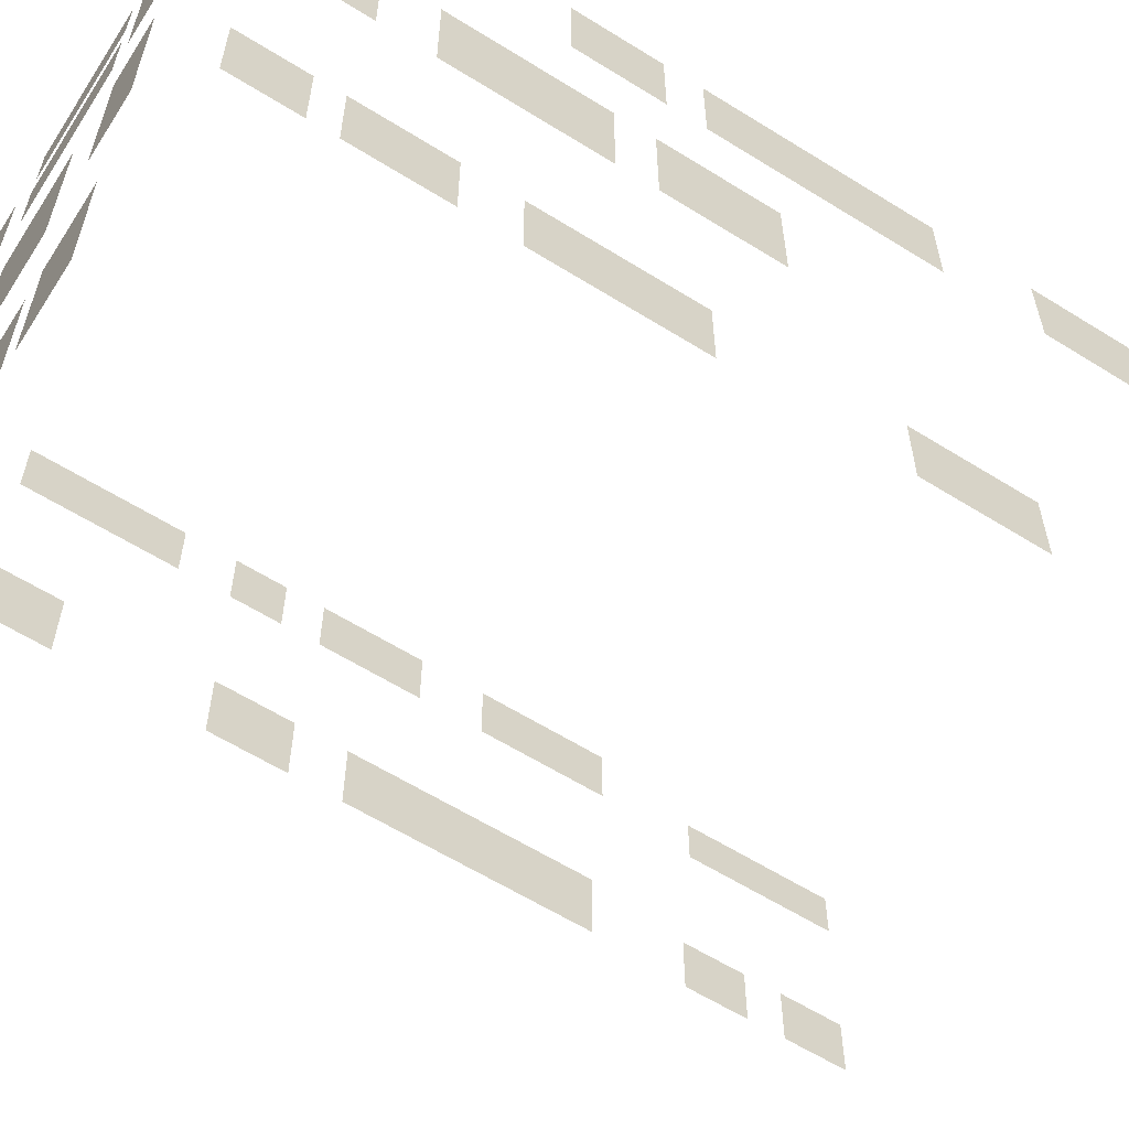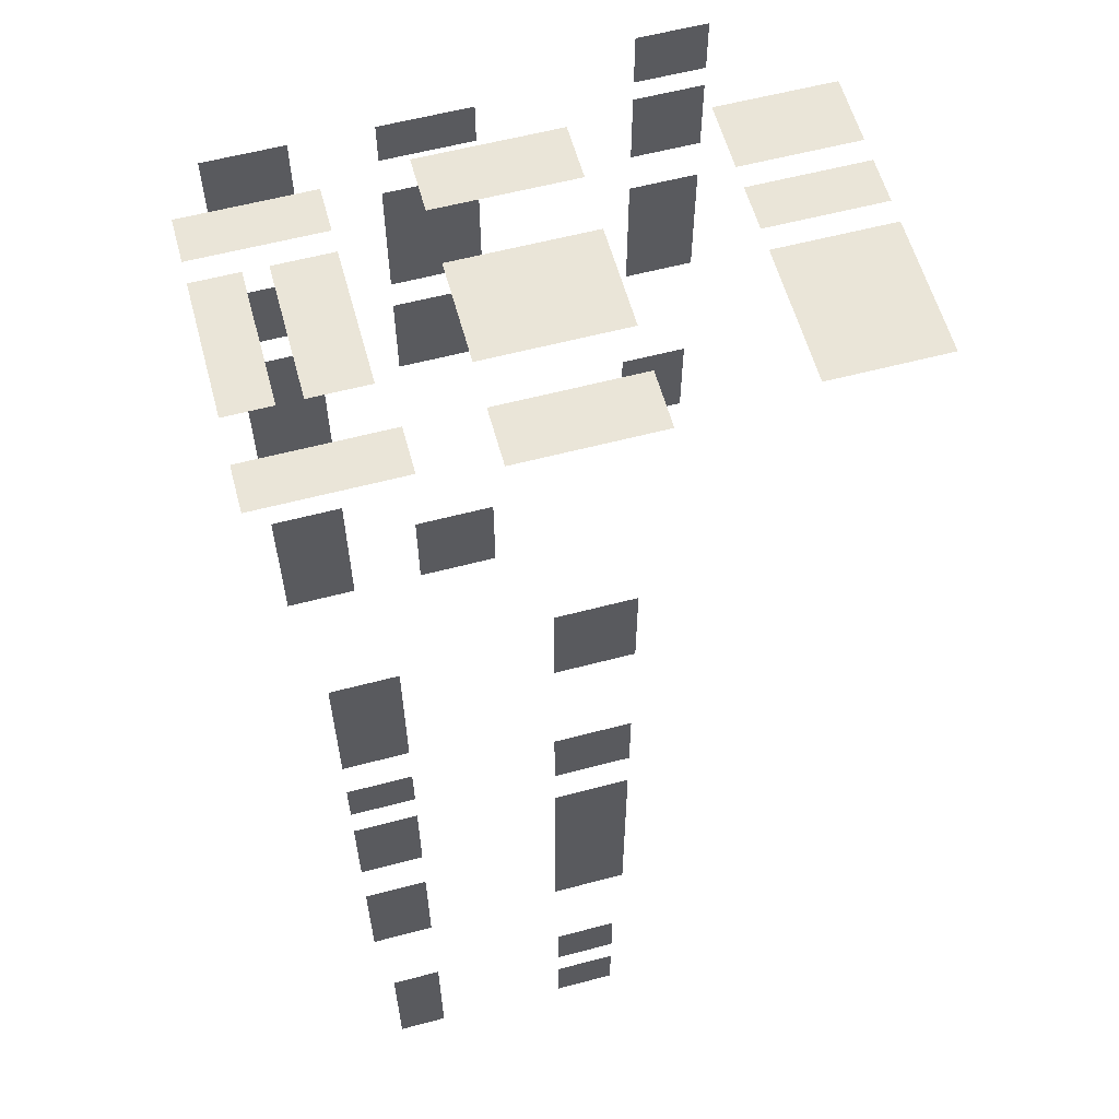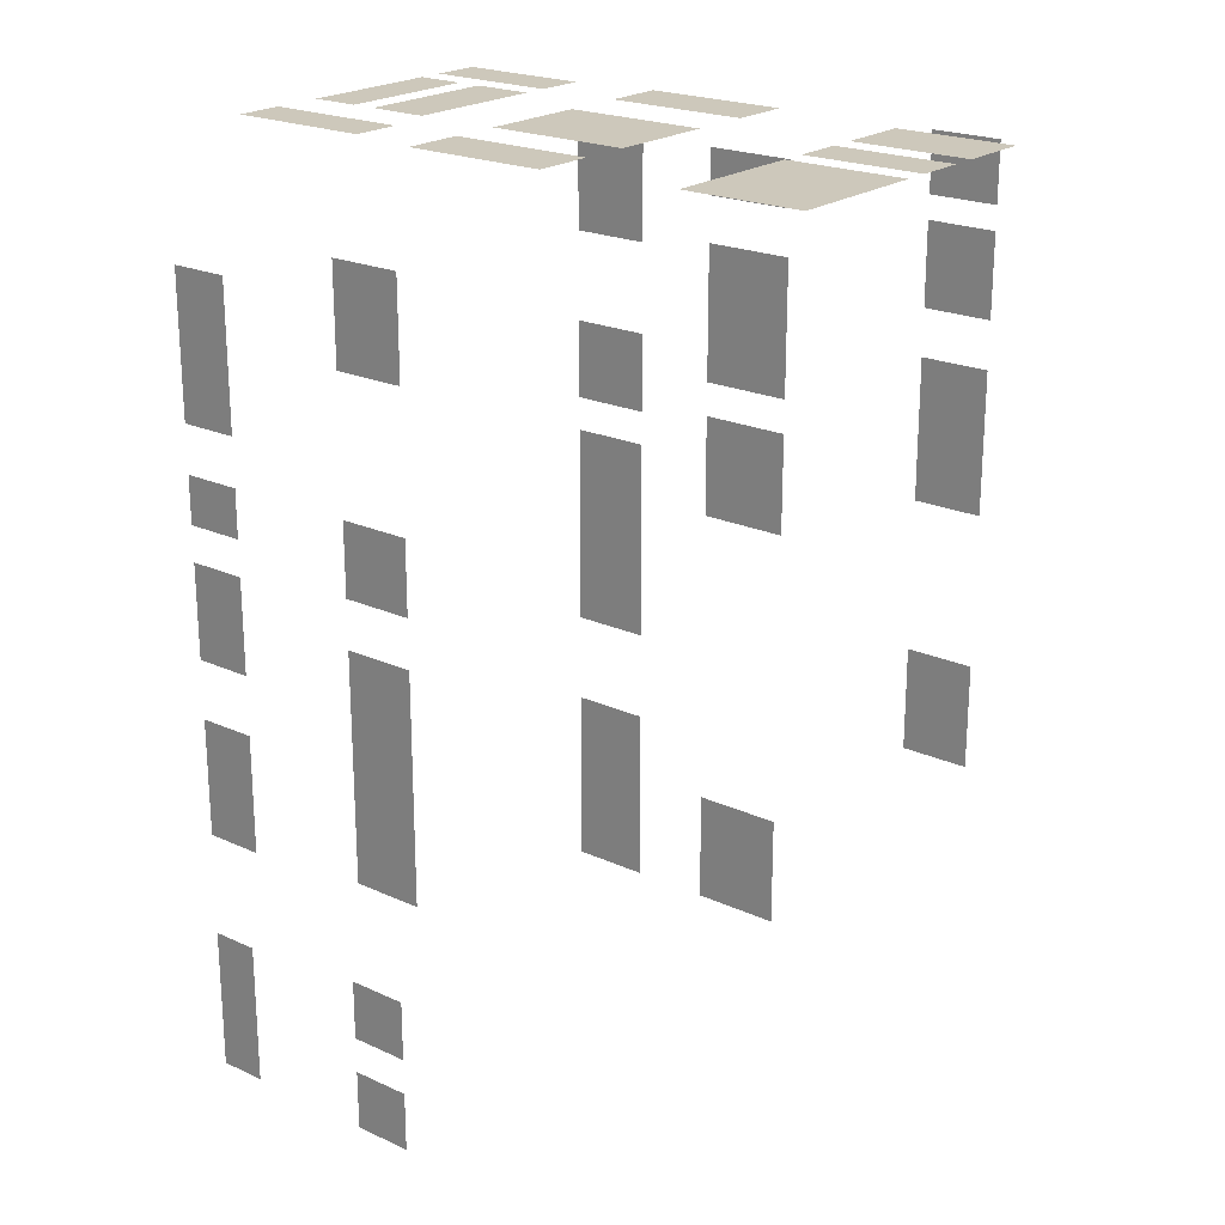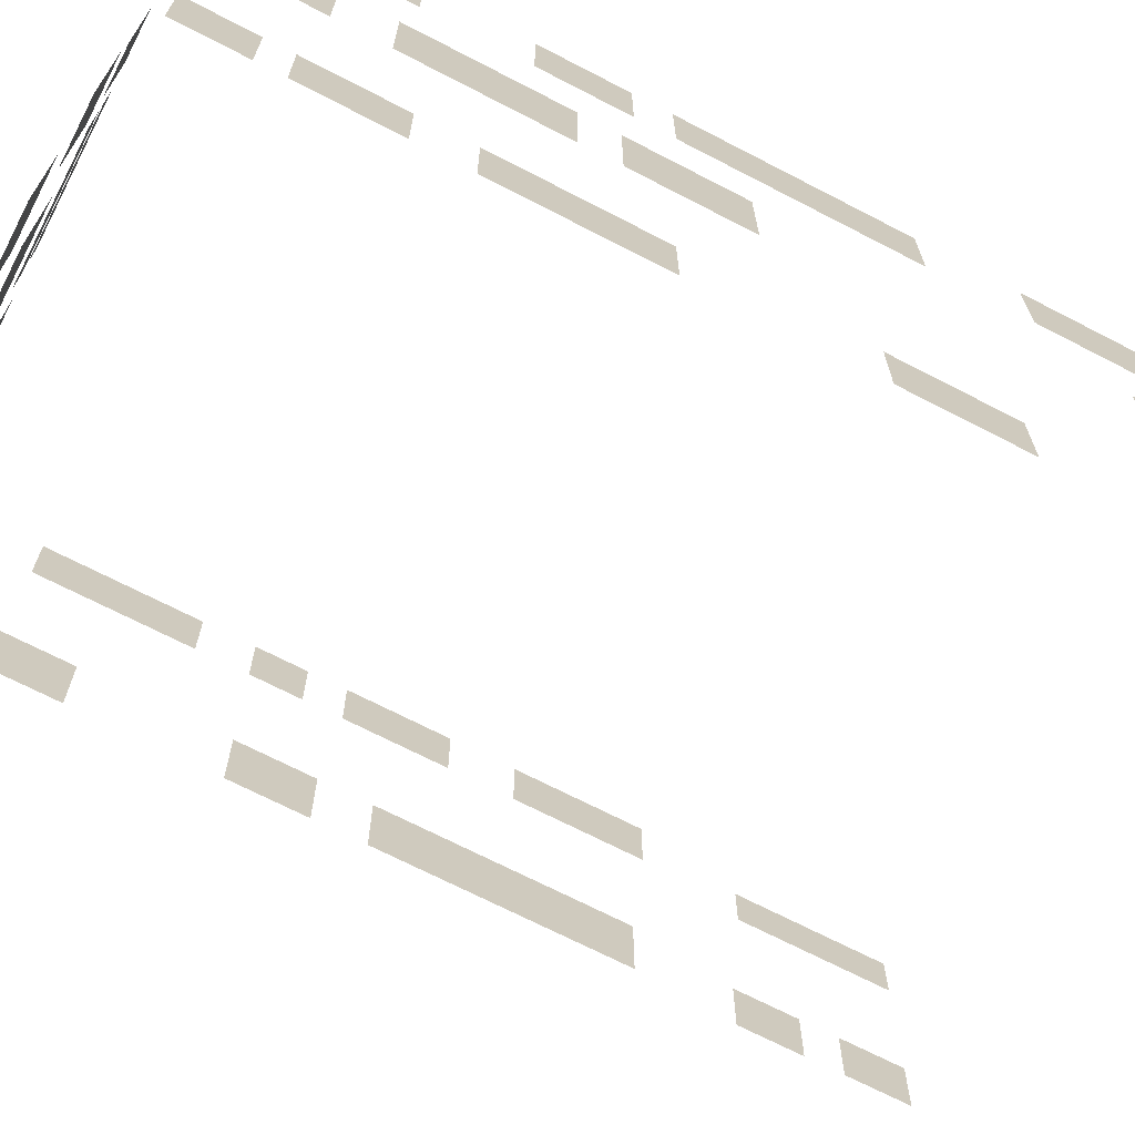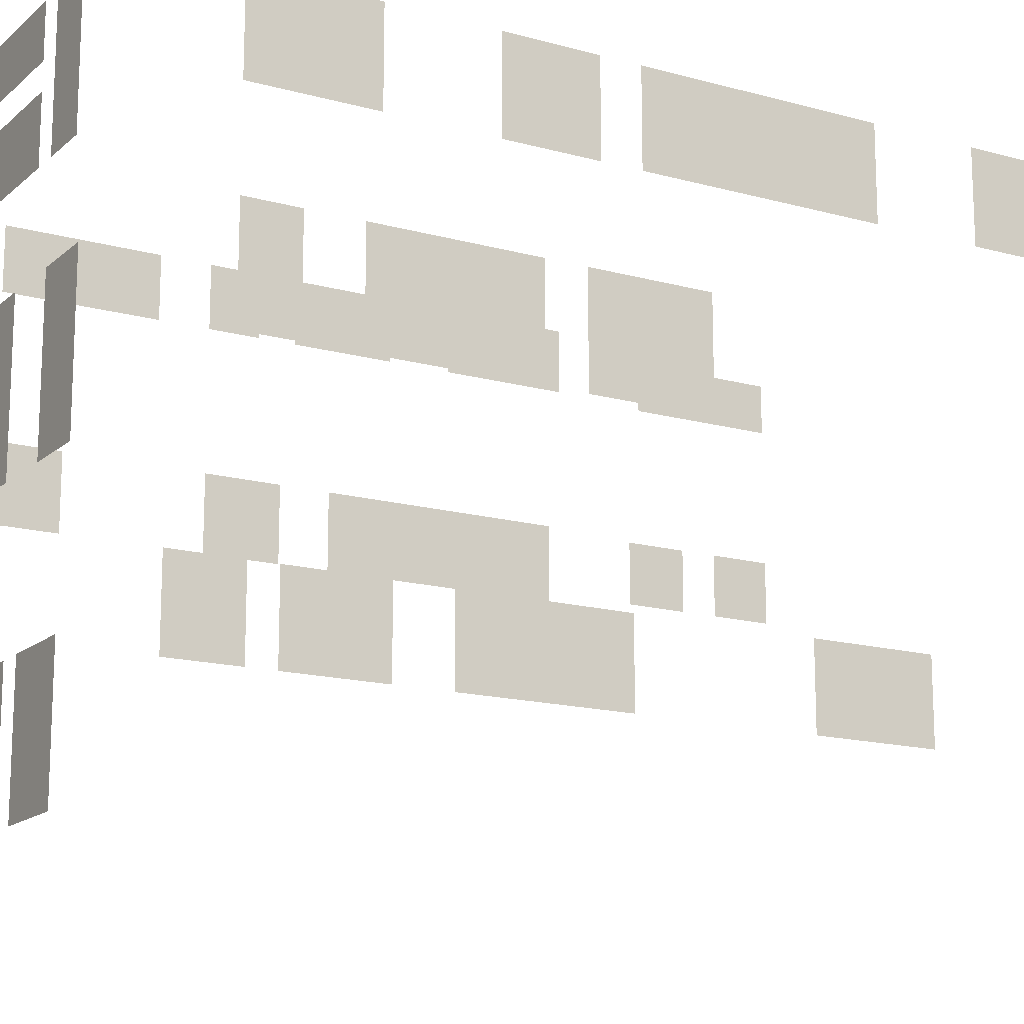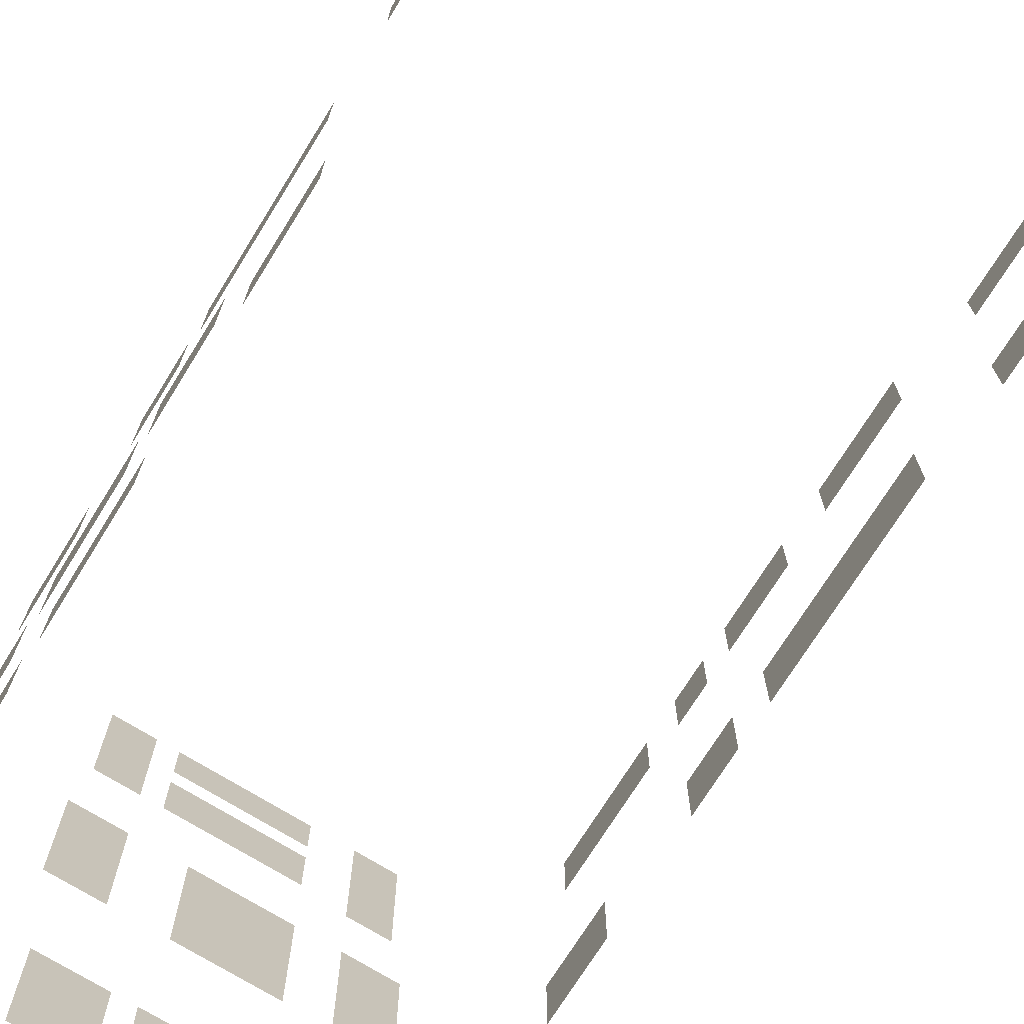
<metadata>
{"format":"obj","ext":"obj","renderer":"f3d","projection":"perspective","resolution":1024,"background":"white","views":[{"elev":-60.8,"azim":57.5,"up":"+Y"},{"elev":59.2,"azim":-105.2,"up":"+Z"},{"elev":21.9,"azim":-51.4,"up":"+Z"},{"elev":-69.5,"azim":62.6,"up":"+Y"},{"elev":-15.4,"azim":59.6,"up":"+Y"},{"elev":-72.3,"azim":148.2,"up":"+Y"}]}
</metadata>
<code>
o ObjObject
v -2.35 1.4 -2.45
v -2.35 0.9 -2.95
v -2.35 0.9 -2.45
v -2.35 1.4 -2.95
v -2.35 1.4 -3.25
v -2.35 0.9 -3.75
v -2.35 0.9 -3.25
v -2.35 1.4 -3.75
v -2.35 2.9 -2.55
v -2.35 2.5 -3.75
v -2.35 2.5 -2.55
v -2.35 2.9 -3.75
v -2.25 1.4 3.15
v -2.25 0.8 2.35
v -2.25 0.8 3.15
v -2.25 1.4 2.35
v -2.25 1.4 1.25
v -2.25 0.8 0.65
v -2.25 0.8 1.25
v -2.25 1.4 0.65
v -2.25 1.4 0.25
v -2.25 0.8 -1.65
v -2.25 0.8 0.25
v -2.25 1.4 -1.65
v -2.25 3 2.85
v -2.25 2.5 1.65
v -2.25 2.5 2.85
v -2.25 3 1.65
v -2.25 3 1.25
v -2.25 2.5 0.85
v -2.25 2.5 1.25
v -2.25 3 0.85
v -2.25 3 0.55
v -2.25 2.5 -0.25
v -2.25 2.5 0.55
v -2.25 3 -0.25
v -2.25 3 -0.75
v -2.25 2.5 -1.75
v -2.25 2.5 -0.75
v -2.25 3 -1.75
v 2.35 -1.1 3.55
v 2.35 -1.1 3.05
v 2.35 -0.5 3.55
v 2.35 -0.5 3.05
v 2.35 -1.1 2.85
v 2.35 -1.1 2.15
v 2.35 -0.5 2.85
v 2.35 -0.5 2.15
v 2.35 -1.1 1.75
v 2.35 -1.1 0.55
v 2.35 -0.5 1.75
v 2.35 -0.5 0.55
v 2.35 -1.1 -0.75
v 2.35 -1.1 -1.65
v 2.35 -0.5 -0.75
v 2.35 -0.5 -1.65
v 2.35 0.8 3.15
v 2.35 0.8 2.75
v 2.35 1.6 3.15
v 2.35 1.6 2.75
v 2.35 0.8 2.35
v 2.35 0.8 1.15
v 2.35 1.6 2.35
v 2.35 1.6 1.15
v 2.35 0.8 0.85
v 2.35 0.8 -0.05
v 2.35 1.6 0.85
v 2.35 1.6 -0.05
v 2.35 0.8 -2.75
v 2.35 0.8 -3.75
v 2.35 1.6 -2.75
v 2.35 1.6 -3.75
v 2.35 2.3 3.15
v 2.35 2.3 2.25
v 2.35 3 3.15
v 2.35 3 2.25
v 2.35 2.3 1.45
v 2.35 2.3 0.75
v 2.35 3 1.45
v 2.35 3 0.75
v 2.35 2.3 0.45
v 2.35 2.3 -1.35
v 2.35 3 0.45
v 2.35 3 -1.35
v 2.35 2.3 -2.15
v 2.35 2.3 -3.75
v 2.35 3 -2.15
v 2.35 3 -3.75
v -0.85 0.3 3.75
v -1.35 1.5 3.75
v -1.35 0.3 3.75
v -0.85 1.5 3.75
v -0.85 2.1 3.75
v -1.25 3.3 3.75
v -1.25 2.1 3.75
v -0.85 3.3 3.75
v -0.05 -1.8 3.75
v -1.25 -0.8 3.75
v -1.25 -1.8 3.75
v -0.05 -0.8 3.75
v 0.45 0.3 3.75
v -0.45 1.5 3.75
v -0.45 0.3 3.75
v 0.45 1.5 3.75
v 0.55 -1.8 3.75
v 0.15 -0.8 3.75
v 0.15 -1.8 3.75
v 0.55 -0.8 3.75
v 0.75 2.2 3.75
v -0.45 2.7 3.75
v -0.45 2.2 3.75
v 0.75 2.7 3.75
v 0.75 2.9 3.75
v -0.45 3.3 3.75
v -0.45 2.9 3.75
v 0.75 3.3 3.75
v 1.35 -1.8 3.75
v 0.75 -0.8 3.75
v 0.75 -1.8 3.75
v 1.35 -0.8 3.75
v 1.35 2.2 3.75
v 0.95 3.3 3.75
v 0.95 2.2 3.75
v 1.35 3.3 3.75
v 1.45 0.3 3.75
v 0.95 1.5 3.75
v 0.95 0.3 3.75
v 1.45 1.5 3.75
f 1 2 3
f 4 2 1
f 5 6 7
f 8 6 5
f 9 10 11
f 12 10 9
f 13 14 15
f 16 14 13
f 17 18 19
f 20 18 17
f 21 22 23
f 24 22 21
f 25 26 27
f 28 26 25
f 29 30 31
f 32 30 29
f 33 34 35
f 36 34 33
f 37 38 39
f 40 38 37
f 41 42 43
f 43 42 44
f 45 46 47
f 47 46 48
f 49 50 51
f 51 50 52
f 53 54 55
f 55 54 56
f 57 58 59
f 59 58 60
f 61 62 63
f 63 62 64
f 65 66 67
f 67 66 68
f 69 70 71
f 71 70 72
f 73 74 75
f 75 74 76
f 77 78 79
f 79 78 80
f 81 82 83
f 83 82 84
f 85 86 87
f 87 86 88
f 89 90 91
f 92 90 89
f 93 94 95
f 96 94 93
f 97 98 99
f 100 98 97
f 101 102 103
f 104 102 101
f 105 106 107
f 108 106 105
f 109 110 111
f 112 110 109
f 113 114 115
f 116 114 113
f 117 118 119
f 120 118 117
f 121 122 123
f 124 122 121
f 125 126 127
f 128 126 125

</code>
